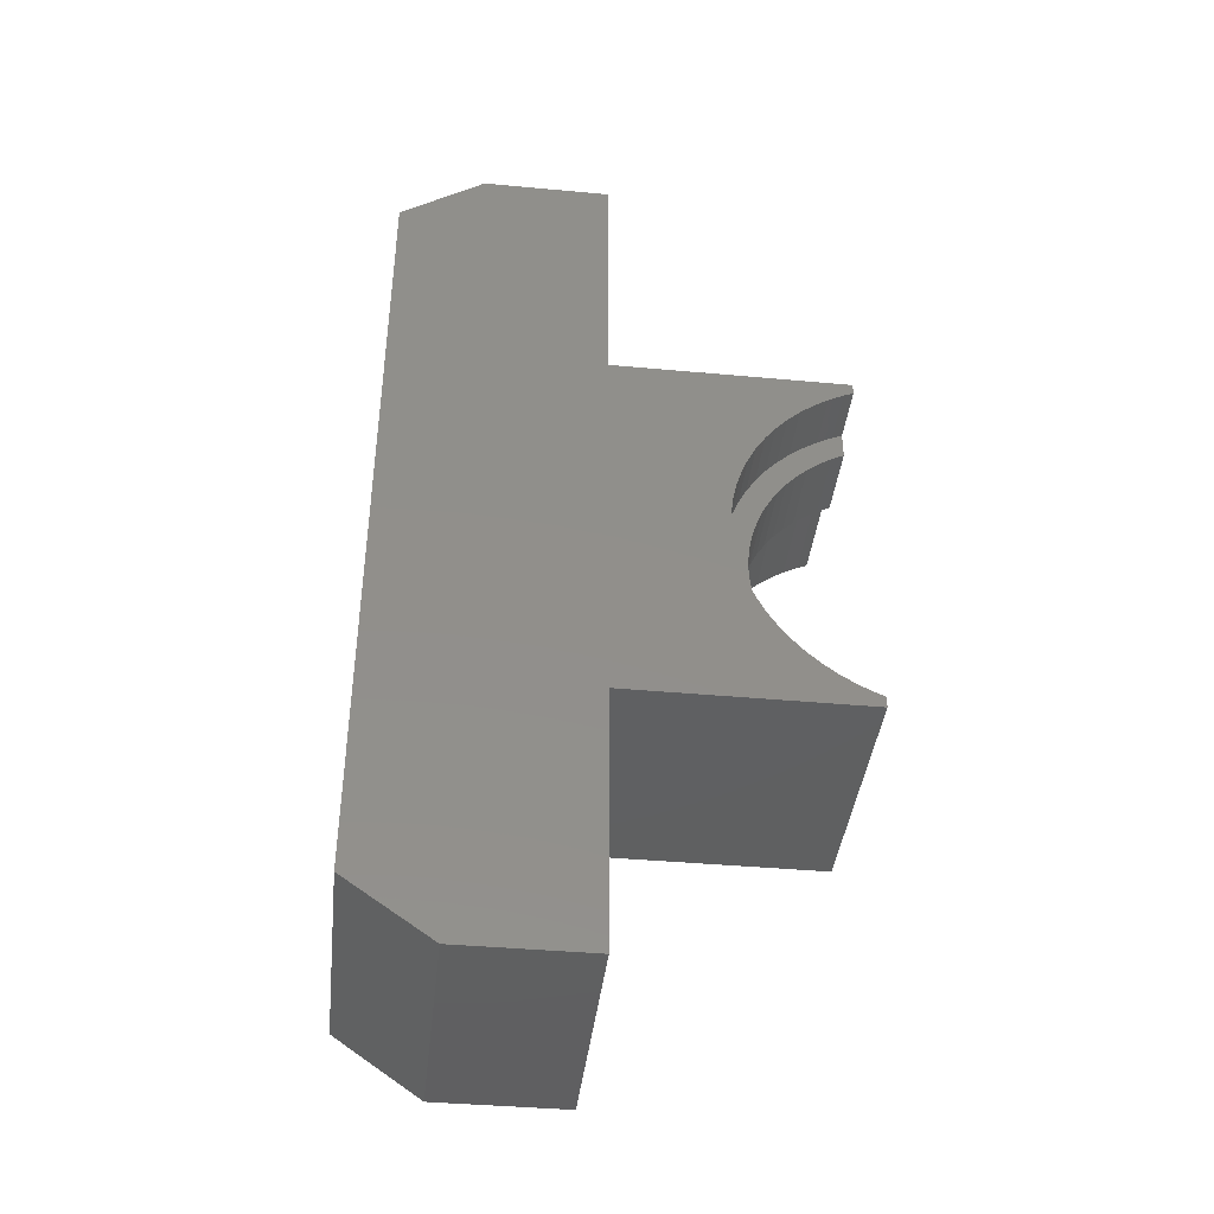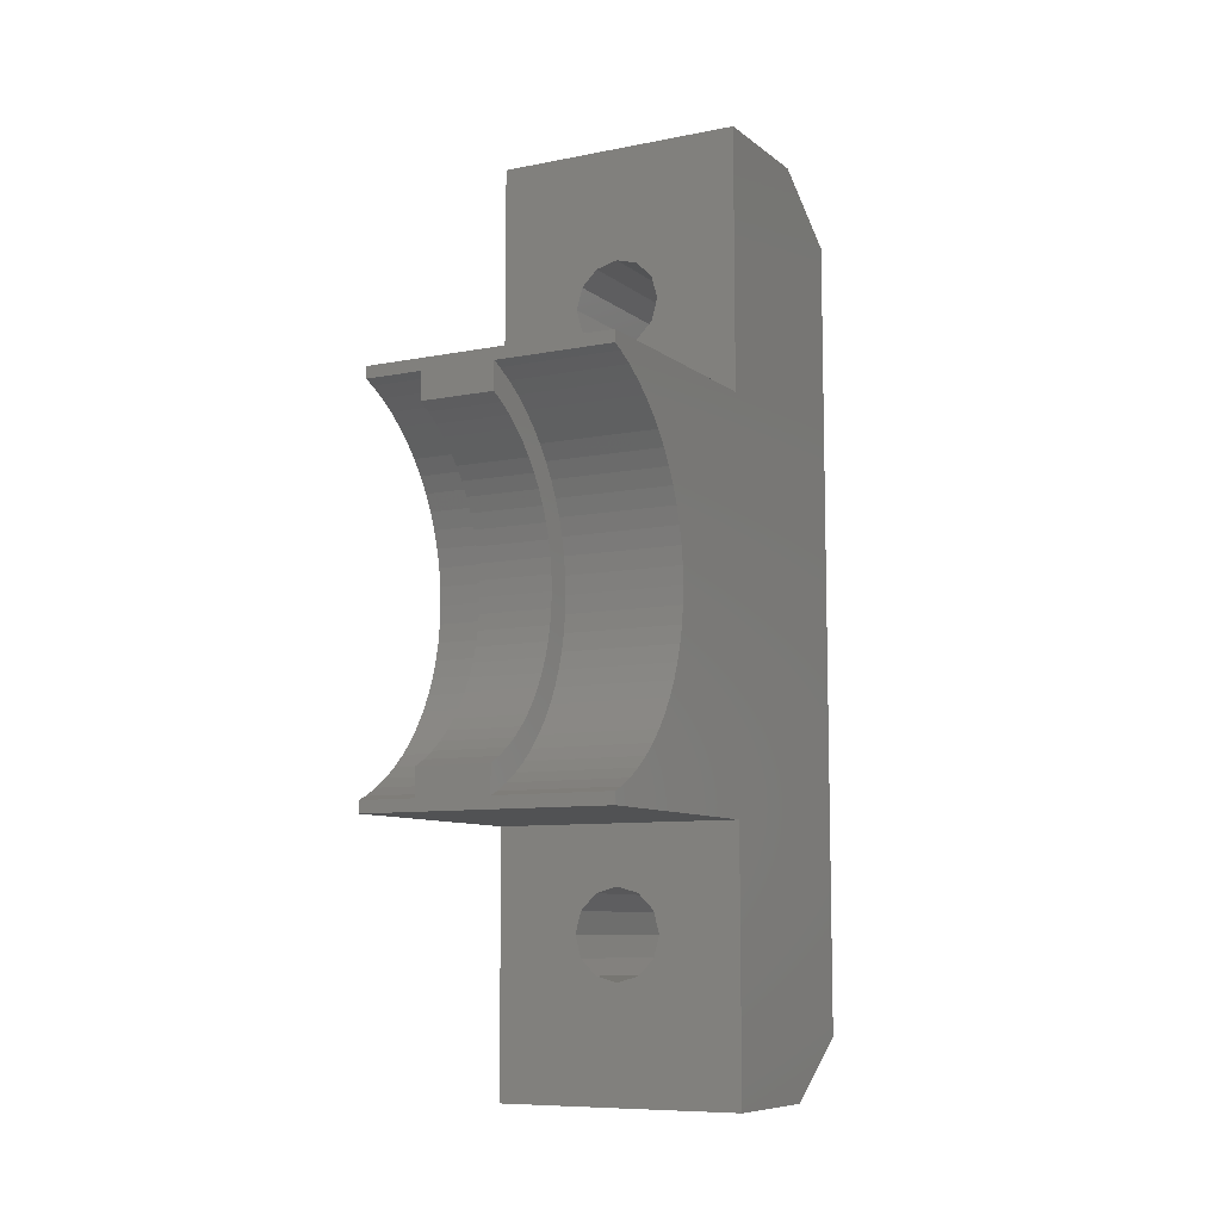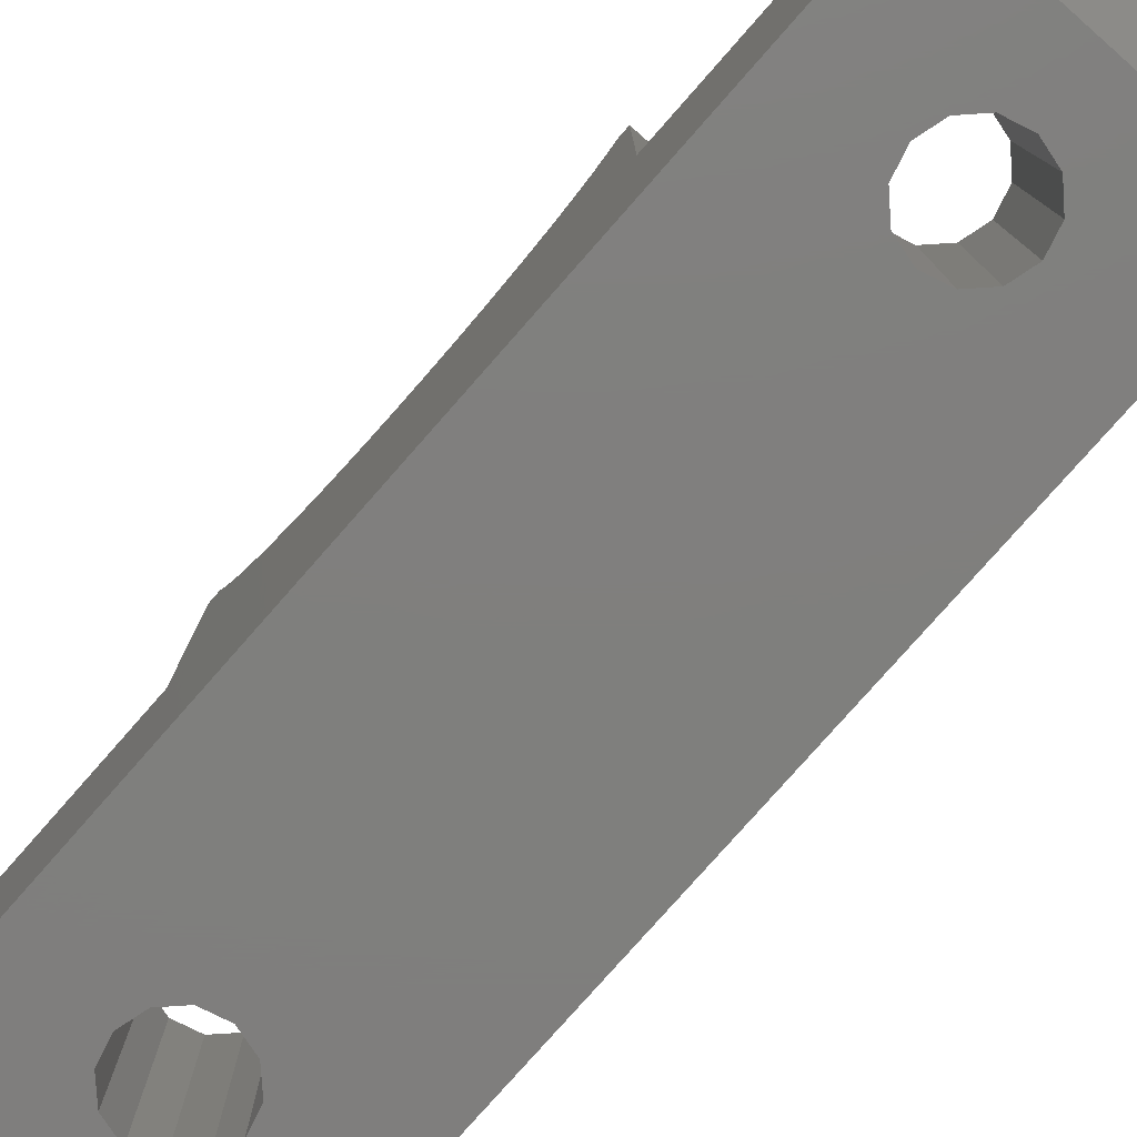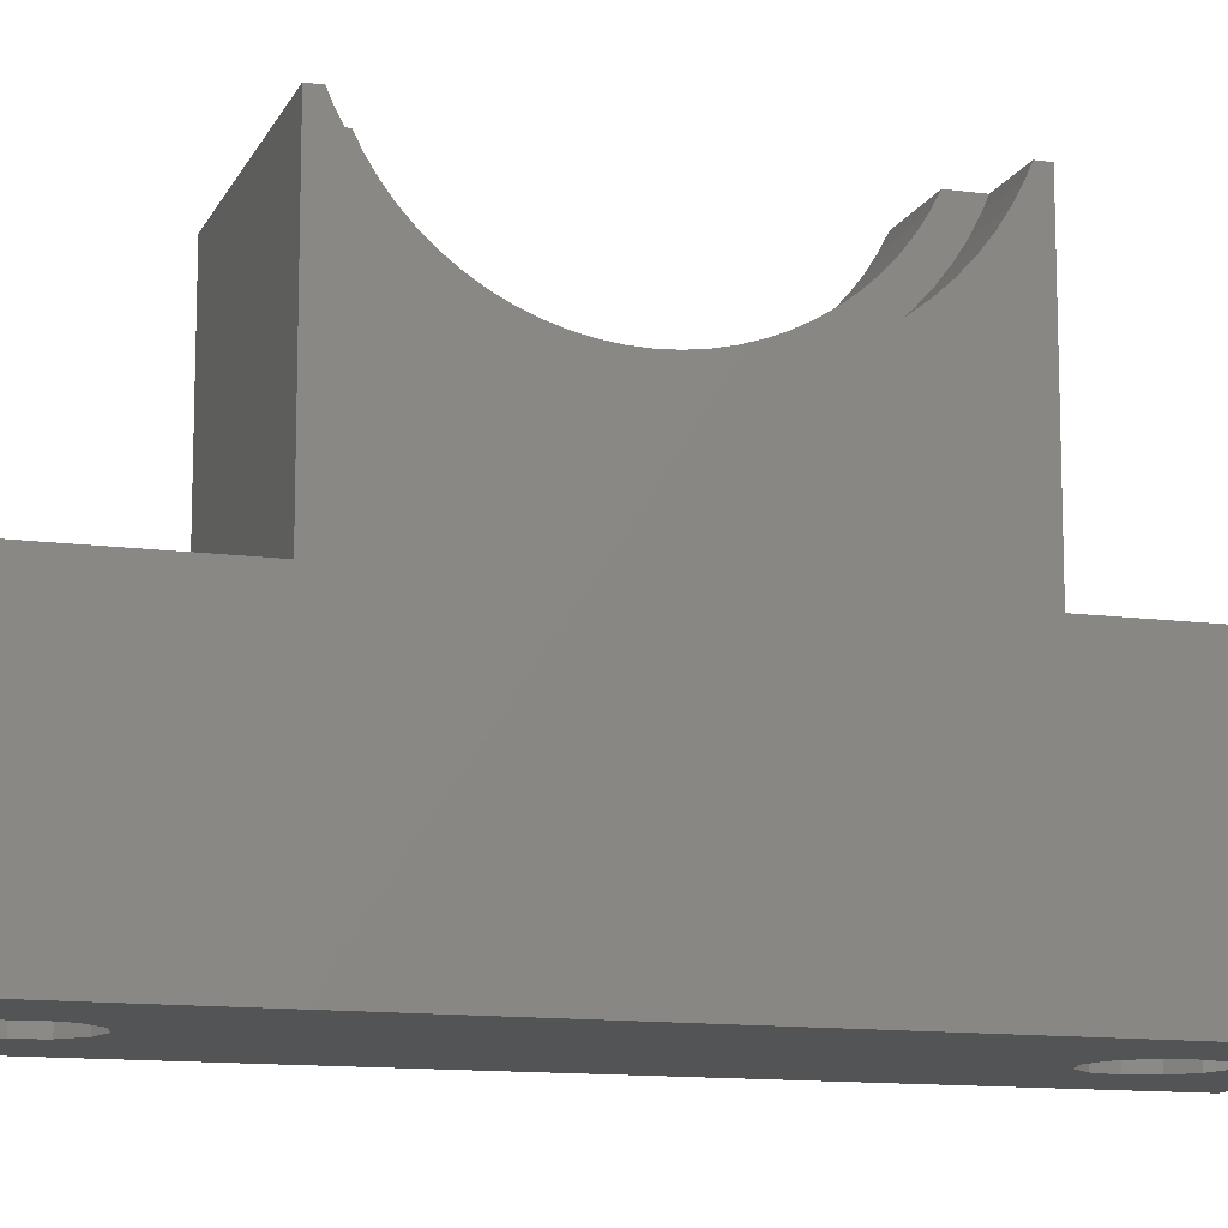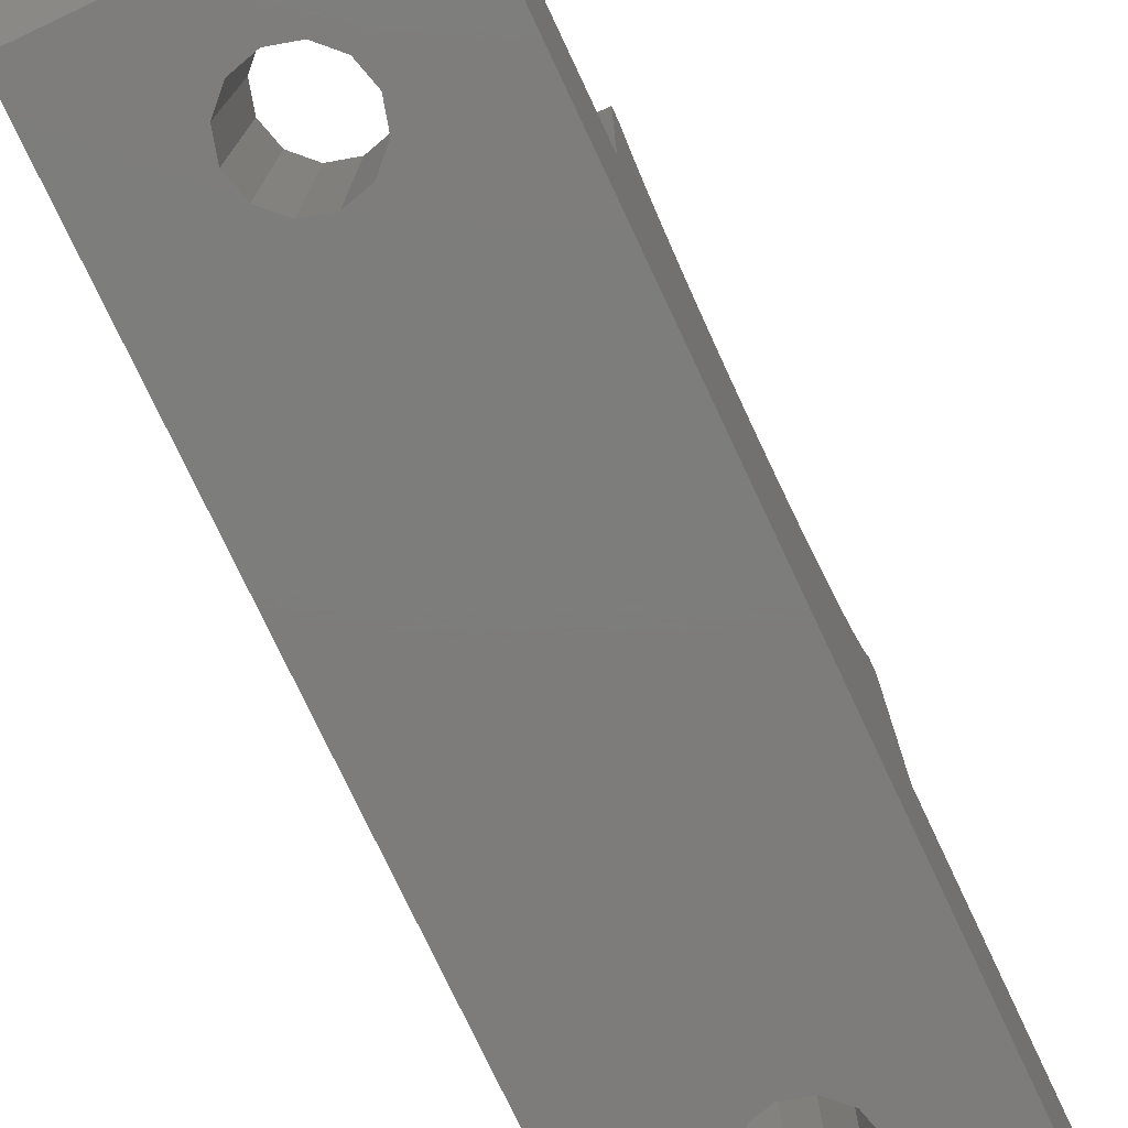
<metadata>
{"format":"stl","ext":"stl","renderer":"f3d","projection":"perspective","resolution":1024,"background":"white","views":[{"elev":-40.8,"azim":-96.4,"up":"+Y"},{"elev":-8.7,"azim":28.2,"up":"+Y"},{"elev":-79.1,"azim":-41.4,"up":"+Z"},{"elev":-12.3,"azim":-107.5,"up":"+Z"},{"elev":-76.3,"azim":-154.8,"up":"+Z"}]}
</metadata>
<code>
# stl→obj: 238 verts, 480 faces
v -28 -20.5 3.362
v -28 -20.5 8.5
v -28 -18.15 0
v -28 -10.16 8.5
v -28 -10.16 18
v -28 -9.702 18
v -28 -9.537 17.6
v -28 -9.213 16.98
v -28 -5 13.44
v -28 -8.836 16.39
v -28 -8.409 15.83
v -28 -7.935 15.31
v -28 -7.418 14.84
v -28 -6.862 14.41
v -28 -6.27 14.04
v -28 -5.648 13.71
v -28 -4.331 13.23
v -28 -3.646 13.08
v -28 -2.951 12.99
v -28 -2.25 12.96
v -28 -1.549 12.99
v -28 -0.8539 13.08
v -28 -0.1691 13.23
v -28 0.4998 13.44
v -28 1.148 13.71
v -28 1.77 14.04
v -28 2.362 14.41
v -28 5.665 8.5
v -28 2.918 14.84
v -28 3.435 15.31
v -28 4.336 16.39
v -28 5.665 18
v -28 3.909 15.83
v -28 4.713 16.98
v -28 5.037 17.6
v -28 5.202 18
v -28 16 8.5
v -28 16 3.362
v -28 13.65 0
v -18 -20.5 3.362
v -18 -20.5 8.5
v -18 -18.15 0
v -21.25 -14.25 0
v -22.12 11.27 0
v -18 13.65 0
v -24.75 -14.25 0
v -24.52 -15.12 0
v -23.88 -15.77 0
v -23 -16 0
v -21.48 -15.12 0
v -22.12 -15.77 0
v -21.25 9.75 0
v -21.48 8.875 0
v -22.12 -12.73 0
v -21.48 -13.38 0
v -23 -12.5 0
v -23.88 -12.73 0
v -24.52 -13.38 0
v -24.75 9.75 0
v -24.52 8.875 0
v -23.88 8.234 0
v -23 8 0
v -22.12 8.234 0
v -21.48 10.62 0
v -23 11.5 0
v -23.88 11.27 0
v -24.52 10.62 0
v -18 16 3.362
v -18 16 8.5
v -23 8 8.5
v -18 5.665 8.5
v -24.52 8.875 8.5
v -24.75 9.75 8.5
v -24.52 10.62 8.5
v -21.48 10.62 8.5
v -21.25 9.75 8.5
v -23.88 11.27 8.5
v -22.12 8.234 8.5
v -23 11.5 8.5
v -22.12 11.27 8.5
v -23.88 8.234 8.5
v -21.48 8.875 8.5
v -18 5.665 18
v -25.7 5.202 18
v -22.7 5.202 18
v -25.7 4.118 18
v -22.7 4.118 18
v -18 5.202 18
v -25.7 5.037 17.6
v -25.7 4.713 16.98
v -25.7 4.336 16.39
v -25.7 3.909 15.83
v -25.7 3.435 15.31
v -25.7 2.918 14.84
v -25.7 2.362 14.41
v -25.7 1.77 14.04
v -25.7 1.148 13.71
v -25.7 0.4998 13.44
v -25.7 -0.1691 13.23
v -25.7 -0.8539 13.08
v -25.7 -1.549 12.99
v -25.7 -2.25 12.96
v -25.7 -2.951 12.99
v -25.7 -3.646 13.08
v -25.7 -4.331 13.23
v -25.7 -5 13.44
v -25.7 -5.648 13.71
v -25.7 -6.27 14.04
v -25.7 -6.862 14.41
v -25.7 -7.418 14.84
v -25.7 -7.935 15.31
v -25.7 -8.409 15.83
v -25.7 -8.836 16.39
v -25.7 -9.213 16.98
v -25.7 -9.537 17.6
v -25.7 -9.702 18
v -18 -10.16 18
v -25.7 -8.618 18
v -22.7 -8.618 18
v -22.7 -9.702 18
v -18 -9.702 18
v -18 -10.16 8.5
v -23.88 -15.77 8.5
v -24.52 -15.12 8.5
v -23 -12.5 8.5
v -22.12 -12.73 8.5
v -24.75 -14.25 8.5
v -23.88 -12.73 8.5
v -24.52 -13.38 8.5
v -21.25 -14.25 8.5
v -21.48 -15.12 8.5
v -21.48 -13.38 8.5
v -22.12 -15.77 8.5
v -23 -16 8.5
v -18 5.037 17.6
v -18 4.713 16.98
v -18 4.336 16.39
v -18 3.909 15.83
v -18 3.435 15.31
v -18 2.918 14.84
v -18 2.362 14.41
v -18 1.77 14.04
v -18 1.148 13.71
v -18 0.4998 13.44
v -18 -0.1691 13.23
v -18 -9.213 16.98
v -18 -9.537 17.6
v -18 -8.836 16.39
v -18 -8.409 15.83
v -18 -0.8539 13.08
v -18 -1.549 12.99
v -18 -2.25 12.96
v -18 -2.951 12.99
v -18 -3.646 13.08
v -18 -4.331 13.23
v -18 -5 13.44
v -18 -5.648 13.71
v -18 -6.27 14.04
v -18 -6.862 14.41
v -18 -7.418 14.84
v -18 -7.935 15.31
v -22.7 5.037 17.6
v -22.7 -9.537 17.6
v -22.7 -9.213 16.98
v -22.7 -8.836 16.39
v -22.7 -7.935 15.31
v -22.7 -8.409 15.83
v -22.7 -7.418 14.84
v -22.7 -6.862 14.41
v -22.7 -6.27 14.04
v -22.7 -5.648 13.71
v -22.7 -5 13.44
v -22.7 -4.331 13.23
v -22.7 -3.646 13.08
v -22.7 -6.288 15.23
v -22.7 -5.225 14.62
v -22.7 -5.77 14.9
v -22.7 -2.951 12.99
v -22.7 -4.072 14.2
v -22.7 -4.658 14.38
v -22.7 -2.25 12.96
v -22.7 -2.864 13.99
v -22.7 -3.472 14.07
v -22.7 -1.549 12.99
v -22.7 -2.25 13.96
v -22.7 -0.8539 13.08
v -22.7 -1.636 13.99
v -22.7 -0.1691 13.23
v -22.7 -0.4279 14.2
v -22.7 -1.028 14.07
v -22.7 0.4998 13.44
v -22.7 0.1578 14.38
v -22.7 1.148 13.71
v -22.7 0.7252 14.62
v -22.7 1.77 14.04
v -22.7 1.27 14.9
v -22.7 2.362 14.41
v -22.7 1.788 15.23
v -22.7 2.918 14.84
v -22.7 2.275 15.61
v -22.7 3.435 15.31
v -22.7 2.728 16.02
v -22.7 3.909 15.83
v -22.7 3.517 16.96
v -22.7 3.143 16.47
v -22.7 4.336 16.39
v -22.7 3.847 17.48
v -22.7 4.713 16.98
v -22.7 -6.775 15.61
v -22.7 -7.228 16.02
v -22.7 -8.347 17.48
v -22.7 -7.643 16.47
v -22.7 -8.017 16.96
v -25.7 3.847 17.48
v -25.7 -8.017 16.96
v -25.7 -7.643 16.47
v -25.7 -7.228 16.02
v -25.7 -6.775 15.61
v -25.7 -6.288 15.23
v -25.7 -5.77 14.9
v -25.7 -5.225 14.62
v -25.7 -4.658 14.38
v -25.7 -4.072 14.2
v -25.7 -3.472 14.07
v -25.7 -2.864 13.99
v -25.7 -2.25 13.96
v -25.7 -1.636 13.99
v -25.7 -1.028 14.07
v -25.7 -0.4279 14.2
v -25.7 0.1578 14.38
v -25.7 0.7252 14.62
v -25.7 1.27 14.9
v -25.7 1.788 15.23
v -25.7 2.275 15.61
v -25.7 2.728 16.02
v -25.7 3.143 16.47
v -25.7 3.517 16.96
v -25.7 -8.347 17.48
f 1 2 3
f 3 2 4
f 4 5 6
f 4 6 7
f 4 7 8
f 4 9 3
f 8 10 4
f 10 11 4
f 11 12 4
f 12 13 4
f 13 14 4
f 14 15 4
f 15 16 4
f 16 9 4
f 9 17 3
f 17 18 3
f 18 19 3
f 19 20 3
f 20 21 3
f 21 22 3
f 22 23 3
f 23 24 3
f 24 25 3
f 25 26 3
f 26 27 3
f 27 28 3
f 29 28 27
f 30 28 29
f 31 32 33
f 34 32 31
f 35 36 32
f 35 32 34
f 33 32 28
f 33 28 30
f 28 37 3
f 3 37 38
f 3 38 39
f 2 1 40
f 41 2 40
f 3 42 40
f 1 3 40
f 43 39 42
f 44 39 45
f 3 39 46
f 3 46 47
f 3 47 48
f 3 48 42
f 48 49 42
f 50 42 51
f 52 45 53
f 54 39 55
f 55 39 43
f 50 43 42
f 56 39 54
f 57 39 56
f 58 39 57
f 46 39 58
f 42 39 59
f 42 59 60
f 42 60 61
f 42 61 62
f 42 62 63
f 42 63 53
f 42 53 45
f 64 45 52
f 44 45 64
f 65 39 44
f 66 39 65
f 67 39 66
f 59 39 67
f 51 42 49
f 68 45 38
f 38 45 39
f 38 37 68
f 68 37 69
f 70 28 71
f 37 28 72
f 37 72 73
f 37 73 74
f 75 76 71
f 37 74 77
f 78 70 71
f 69 37 79
f 69 79 80
f 69 75 71
f 69 80 75
f 81 28 70
f 72 28 81
f 82 78 71
f 77 79 37
f 76 82 71
f 28 32 71
f 71 32 83
f 32 36 84
f 85 32 84
f 86 87 84
f 87 85 84
f 85 88 32
f 88 83 32
f 89 84 36
f 35 89 36
f 90 89 35
f 34 90 35
f 91 90 34
f 31 91 34
f 92 91 31
f 33 92 31
f 93 92 33
f 30 93 33
f 94 93 30
f 29 94 30
f 95 94 29
f 27 95 29
f 96 95 27
f 26 96 27
f 97 96 26
f 25 97 26
f 98 97 25
f 24 98 25
f 99 98 24
f 23 99 24
f 100 99 23
f 22 100 23
f 101 100 22
f 21 101 22
f 102 101 21
f 20 102 21
f 103 102 20
f 19 103 20
f 104 103 19
f 18 104 19
f 105 104 18
f 17 105 18
f 106 105 17
f 9 106 17
f 107 106 9
f 16 107 9
f 108 107 16
f 15 108 16
f 109 108 15
f 14 109 15
f 110 109 14
f 13 110 14
f 111 110 13
f 12 111 13
f 111 12 112
f 112 12 11
f 112 11 113
f 113 11 10
f 113 10 114
f 114 10 8
f 114 8 115
f 115 8 7
f 115 7 116
f 116 7 6
f 6 5 117
f 118 116 119
f 120 6 117
f 121 120 117
f 120 116 6
f 120 119 116
f 5 4 122
f 117 5 122
f 123 2 41
f 4 2 124
f 125 126 122
f 4 124 127
f 128 4 129
f 122 4 128
f 130 131 41
f 122 128 125
f 122 132 41
f 122 126 132
f 132 130 41
f 131 133 41
f 124 2 123
f 134 123 41
f 127 129 4
f 133 134 41
f 41 40 42
f 68 41 45
f 45 41 42
f 71 122 68
f 122 41 68
f 69 71 68
f 83 135 71
f 135 136 71
f 136 137 71
f 137 138 71
f 138 139 71
f 139 140 71
f 140 141 71
f 141 142 71
f 142 143 71
f 143 144 71
f 144 145 71
f 117 146 147
f 145 122 71
f 117 147 121
f 88 135 83
f 117 148 146
f 117 149 148
f 150 122 145
f 151 122 150
f 152 122 151
f 153 122 152
f 154 122 153
f 155 122 154
f 156 122 155
f 157 122 156
f 158 122 157
f 159 122 158
f 160 122 159
f 161 122 160
f 149 122 161
f 117 122 149
f 127 124 47
f 46 127 47
f 58 129 127
f 46 58 127
f 57 128 129
f 58 57 129
f 56 125 128
f 57 56 128
f 54 126 125
f 56 54 125
f 55 132 126
f 54 55 126
f 130 132 43
f 43 132 55
f 130 43 131
f 131 43 50
f 131 50 133
f 133 50 51
f 133 51 134
f 134 51 49
f 134 49 123
f 123 49 48
f 123 48 124
f 124 48 47
f 73 72 60
f 59 73 60
f 67 74 73
f 59 67 73
f 66 77 74
f 67 66 74
f 65 79 77
f 66 65 77
f 44 80 79
f 65 44 79
f 64 75 80
f 44 64 80
f 76 75 52
f 52 75 64
f 76 52 82
f 82 52 53
f 82 53 78
f 78 53 63
f 78 63 70
f 70 63 62
f 70 62 81
f 81 62 61
f 81 61 72
f 72 61 60
f 162 135 88
f 85 162 88
f 163 164 165
f 166 163 167
f 167 163 165
f 168 163 166
f 169 163 168
f 170 163 169
f 171 163 170
f 172 163 171
f 173 163 172
f 174 163 173
f 175 163 174
f 176 177 178
f 179 180 181
f 182 183 184
f 185 182 186
f 187 185 188
f 189 190 191
f 192 189 193
f 194 192 195
f 196 194 197
f 198 196 199
f 200 198 201
f 202 200 203
f 204 205 206
f 207 204 208
f 209 210 163
f 162 207 208
f 208 204 206
f 206 205 203
f 205 202 203
f 203 200 201
f 201 198 199
f 199 196 197
f 211 119 163
f 197 194 195
f 195 192 193
f 193 189 191
f 191 190 188
f 190 187 188
f 188 185 186
f 186 182 184
f 184 183 181
f 183 179 181
f 181 180 178
f 180 176 178
f 178 177 174
f 177 175 174
f 209 163 175
f 210 212 163
f 120 163 119
f 87 162 85
f 87 207 162
f 212 213 163
f 213 211 163
f 214 207 87
f 86 214 87
f 108 215 107
f 107 216 106
f 106 217 105
f 105 218 104
f 104 219 103
f 103 220 102
f 102 221 101
f 101 222 100
f 100 223 99
f 99 224 98
f 98 225 97
f 97 226 96
f 96 227 95
f 95 228 94
f 94 229 93
f 93 230 92
f 92 231 91
f 91 232 90
f 90 233 89
f 89 234 84
f 234 235 84
f 235 236 84
f 236 237 84
f 84 214 86
f 237 214 84
f 233 234 89
f 232 233 90
f 231 232 91
f 230 231 92
f 229 230 93
f 228 229 94
f 227 228 95
f 226 227 96
f 225 226 97
f 224 225 98
f 223 224 99
f 222 223 100
f 221 222 101
f 220 221 102
f 219 220 103
f 218 219 104
f 217 218 105
f 216 217 106
f 215 216 107
f 238 215 108
f 238 108 109
f 238 109 118
f 109 110 118
f 110 111 118
f 111 112 118
f 112 113 118
f 113 114 118
f 114 115 118
f 115 116 118
f 211 238 119
f 119 238 118
f 147 163 121
f 121 163 120
f 146 164 147
f 147 164 163
f 148 165 146
f 146 165 164
f 149 167 148
f 148 167 165
f 161 166 149
f 149 166 167
f 161 160 168
f 166 161 168
f 160 159 169
f 168 160 169
f 159 158 170
f 169 159 170
f 158 157 171
f 170 158 171
f 157 156 172
f 171 157 172
f 156 155 173
f 172 156 173
f 155 154 174
f 173 155 174
f 154 153 178
f 174 154 178
f 153 152 181
f 178 153 181
f 181 152 151
f 184 181 151
f 184 151 150
f 186 184 150
f 186 150 145
f 188 186 145
f 188 145 144
f 191 188 144
f 191 144 143
f 193 191 143
f 193 143 142
f 195 193 142
f 195 142 141
f 197 195 141
f 197 141 140
f 199 197 140
f 199 140 139
f 201 199 139
f 201 139 138
f 203 201 138
f 203 138 137
f 206 203 137
f 206 137 136
f 208 206 136
f 208 136 135
f 162 208 135
f 213 215 211
f 211 215 238
f 212 216 213
f 213 216 215
f 210 217 212
f 212 217 216
f 210 209 218
f 217 210 218
f 209 175 219
f 218 209 219
f 175 177 220
f 219 175 220
f 177 176 221
f 220 177 221
f 176 180 222
f 221 176 222
f 180 179 223
f 222 180 223
f 179 183 224
f 223 179 224
f 183 182 225
f 224 183 225
f 182 185 226
f 225 182 226
f 226 185 187
f 227 226 187
f 227 187 190
f 228 227 190
f 228 190 189
f 229 228 189
f 229 189 192
f 230 229 192
f 230 192 194
f 231 230 194
f 231 194 196
f 232 231 196
f 232 196 198
f 233 232 198
f 233 198 200
f 234 233 200
f 234 200 202
f 235 234 202
f 235 202 205
f 236 235 205
f 236 205 204
f 237 236 204
f 237 204 207
f 214 237 207

</code>
